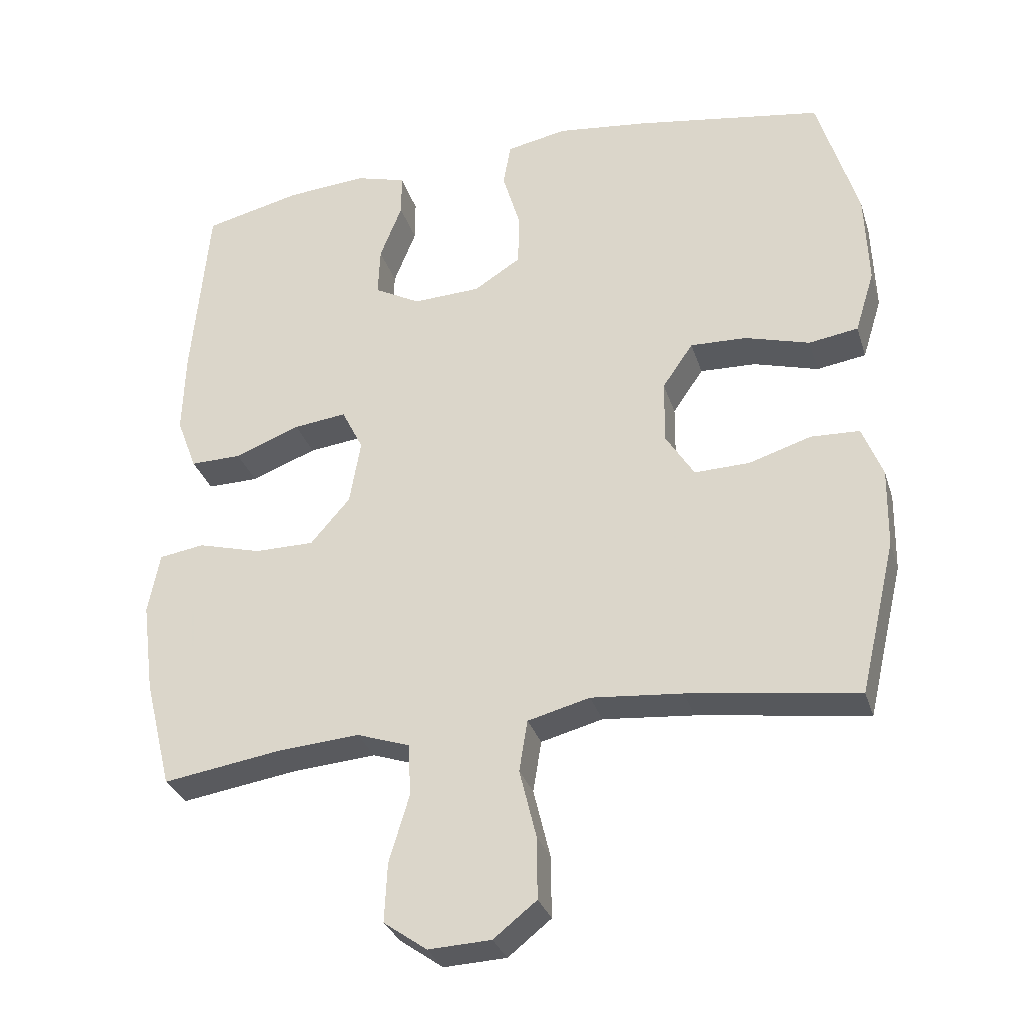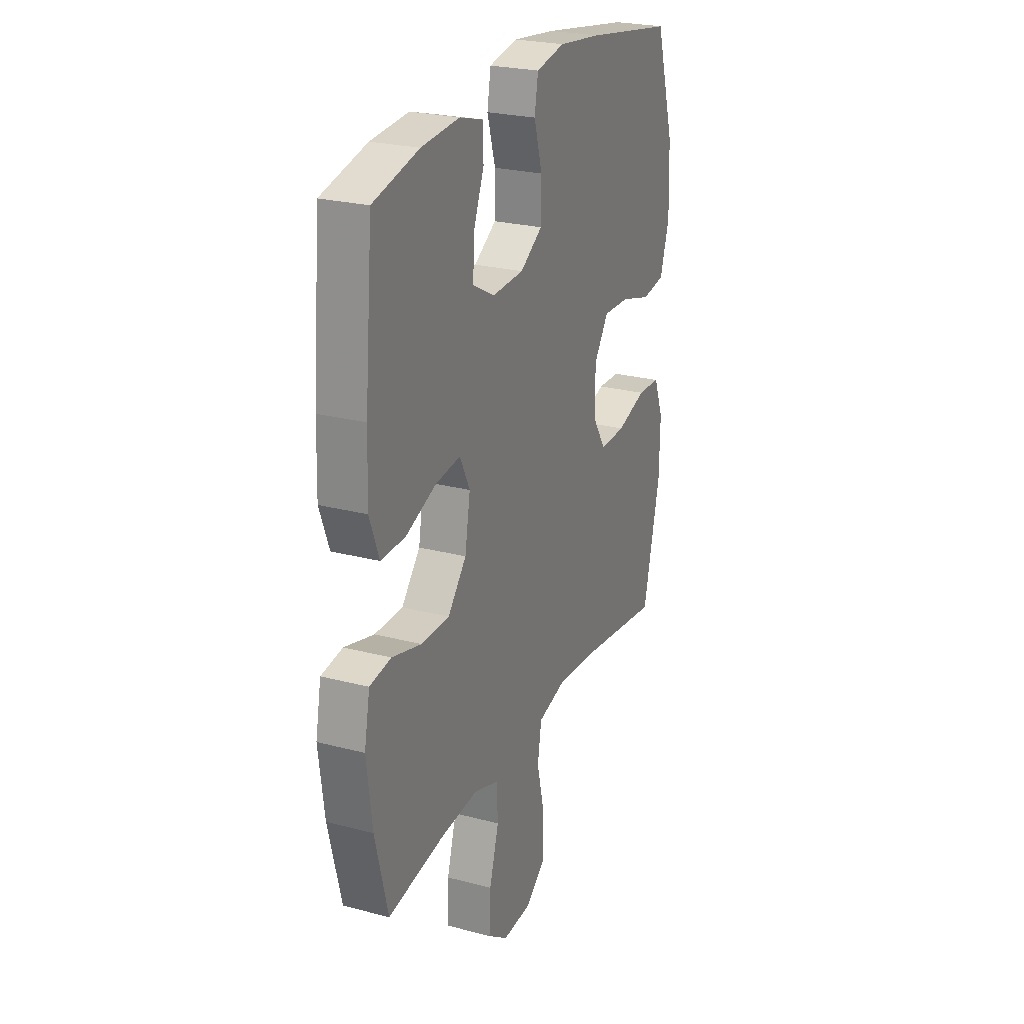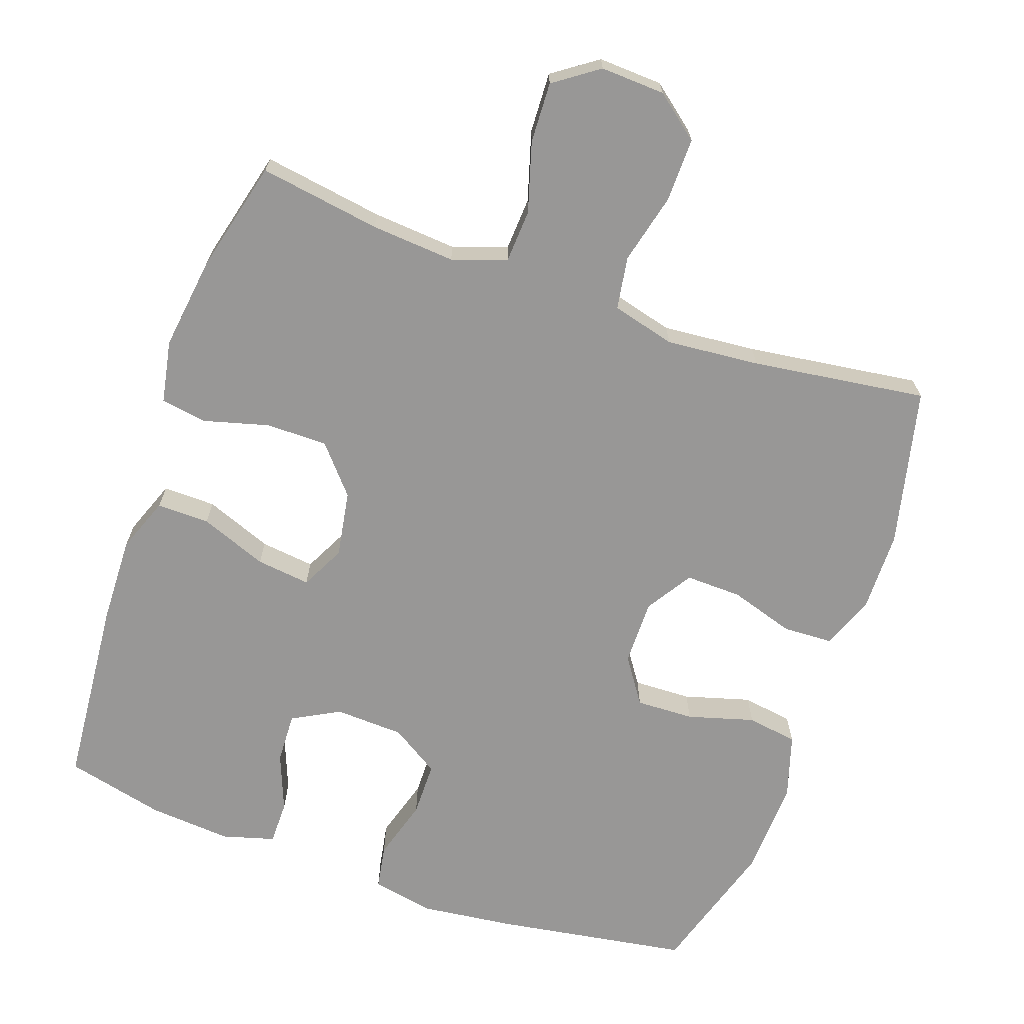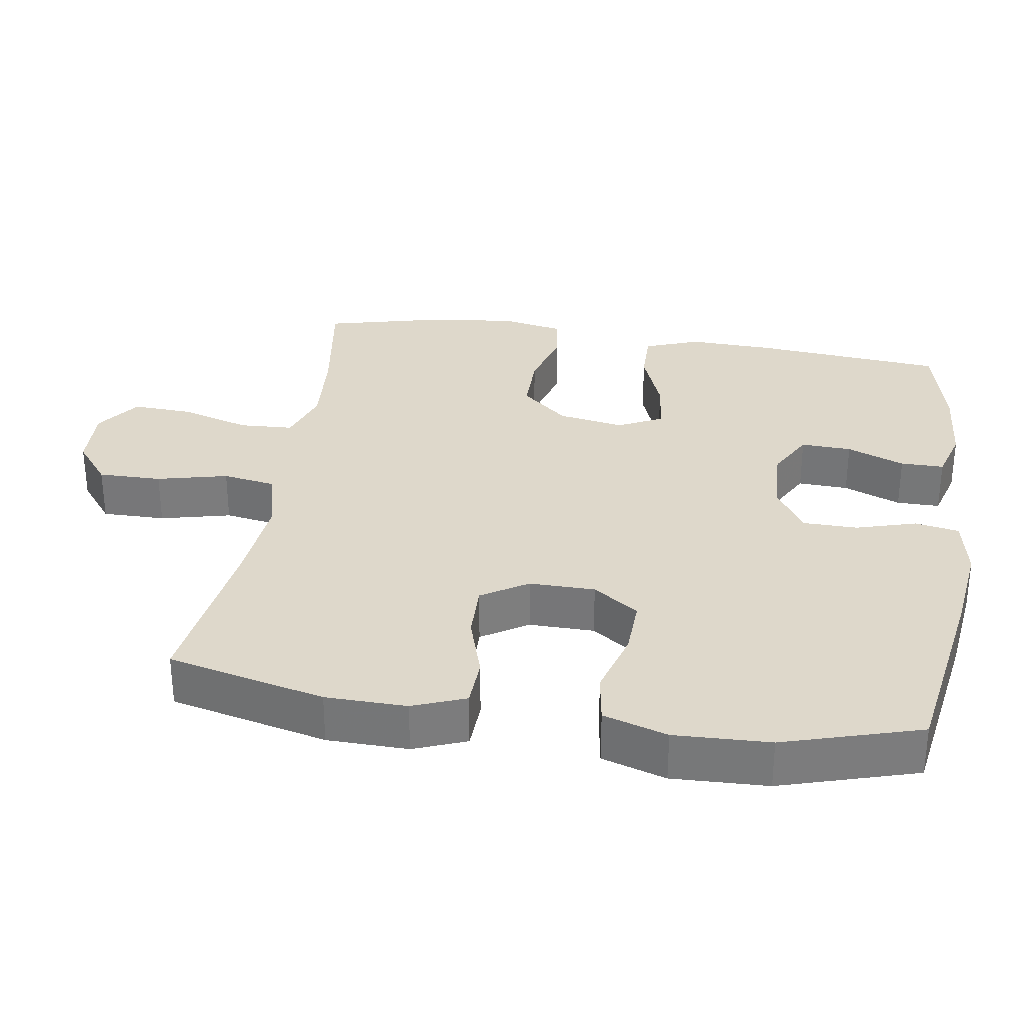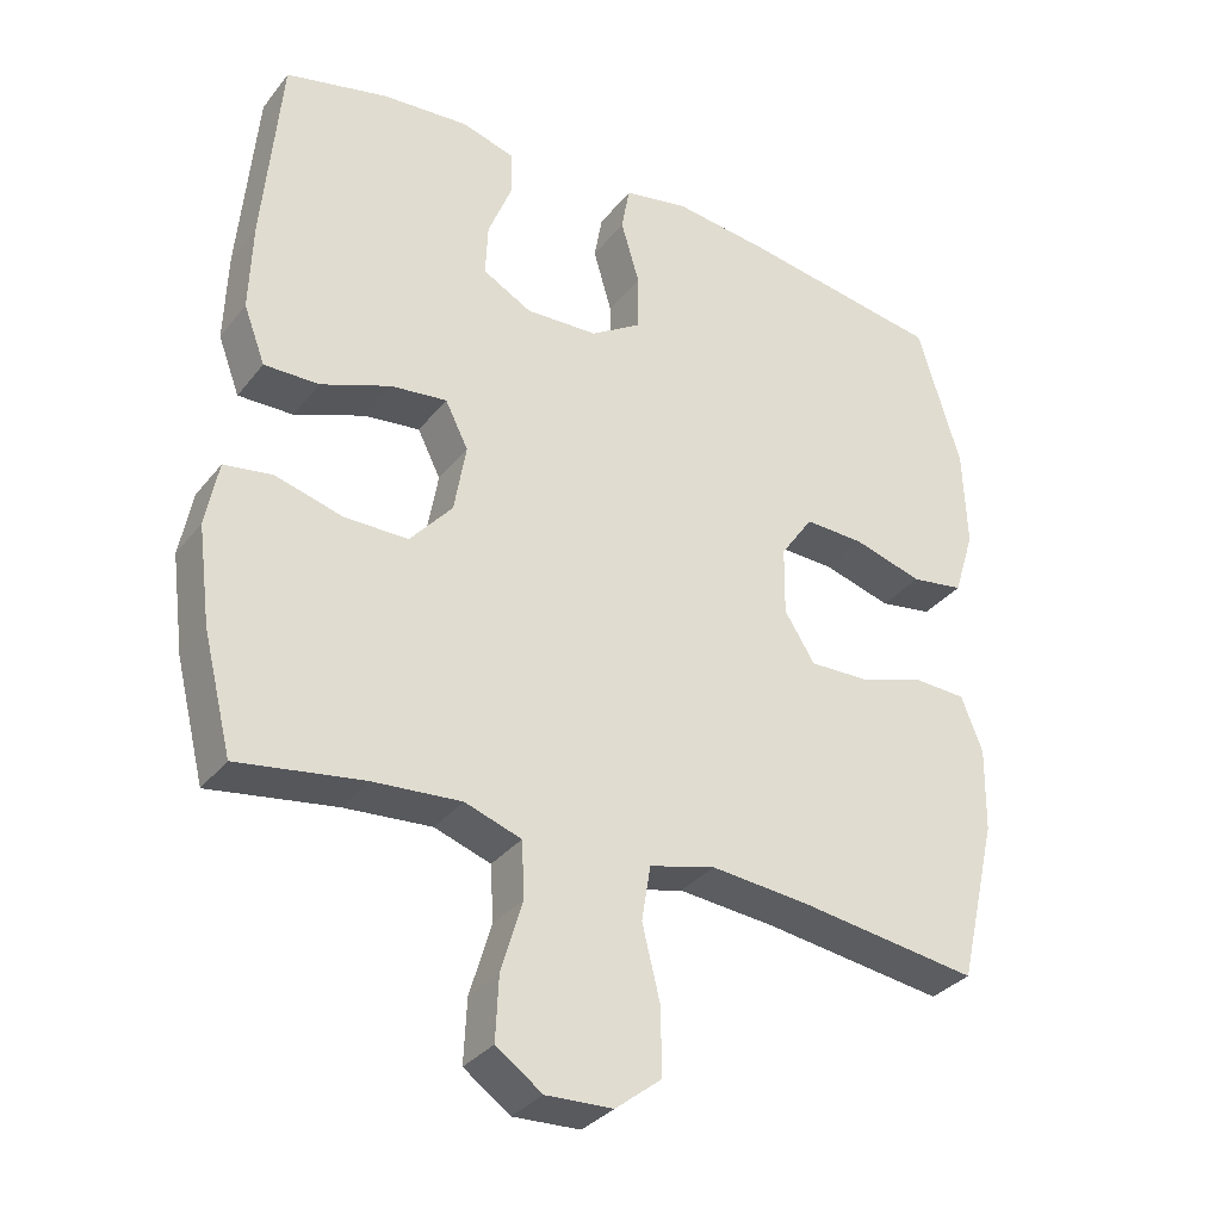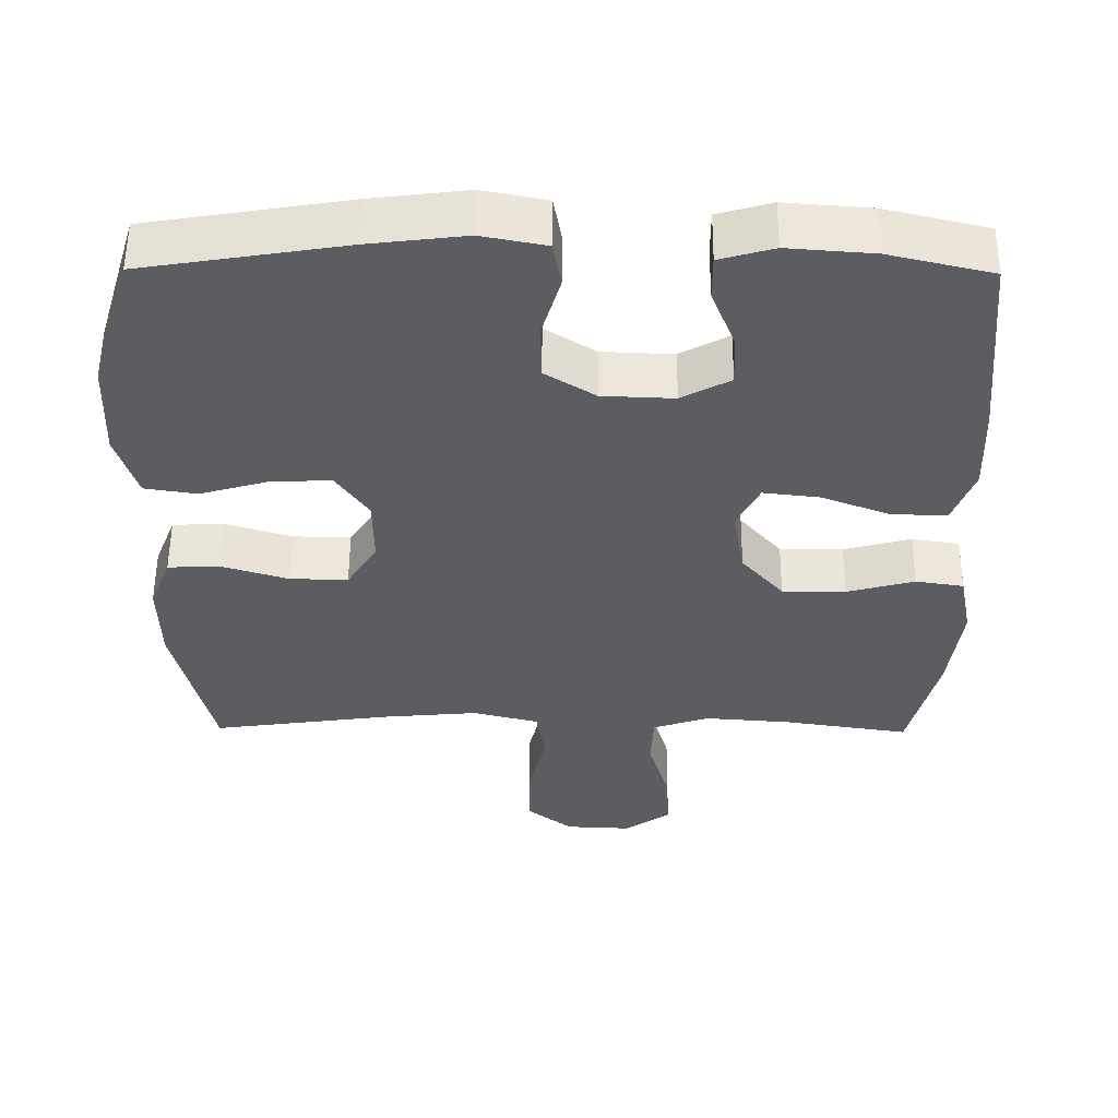
<metadata>
{"format":"obj","ext":"obj","renderer":"f3d","projection":"perspective","resolution":1024,"background":"white","views":[{"elev":-31.1,"azim":-163.7,"up":"+Z"},{"elev":24.8,"azim":113.2,"up":"+Z"},{"elev":-68.3,"azim":160.5,"up":"+Y"},{"elev":31.6,"azim":-81.1,"up":"+Y"},{"elev":-33.0,"azim":148.0,"up":"+Z"},{"elev":54.7,"azim":0.4,"up":"+Z"}]}
</metadata>
<code>
v 0.5 0.07 0.5
v 0.524 0.07 0.234
v 0.528 0.07 0.113
v 0.499 0.07 0.036
v 0.425 0.07 0.037
v 0.331 0.07 0.073
v 0.255 0.07 0.082
v 0.224 0.07 0.02
v 0.24 0.07 -0.073
v 0.297 0.07 -0.139
v 0.383 0.07 -0.139
v 0.474 0.07 -0.114
v 0.539 0.07 -0.124
v 0.556 0.07 -0.212
v 0.539 0.07 -0.343
v 0.5 0.07 -0.5
v 0.33 0.07 -0.474
v 0.212 0.07 -0.465
v 0.136 0.07 -0.491
v 0.132 0.07 -0.566
v 0.161 0.07 -0.663
v 0.165 0.07 -0.748
v 0.103 0.07 -0.792
v 0.013 0.07 -0.788
v -0.049 0.07 -0.739
v -0.048 0.07 -0.65
v -0.024 0.07 -0.551
v -0.036 0.07 -0.477
v -0.125 0.07 -0.454
v -0.256 0.07 -0.466
v -0.5 0.07 -0.5
v -0.552 0.07 -0.279
v -0.554 0.07 -0.165
v -0.525 0.07 -0.091
v -0.455 0.07 -0.088
v -0.365 0.07 -0.116
v -0.286 0.07 -0.118
v -0.245 0.07 -0.053
v -0.246 0.07 0.039
v -0.29 0.07 0.103
v -0.371 0.07 0.1
v -0.464 0.07 0.073
v -0.535 0.07 0.084
v -0.563 0.07 0.174
v -0.558 0.07 0.308
v -0.5 0.07 0.5
v -0.229 0.07 0.544
v -0.098 0.07 0.56
v -0.011 0.07 0.543
v 0 0.07 0.481
v -0.025 0.07 0.396
v -0.024 0.07 0.319
v 0.044 0.07 0.276
v 0.141 0.07 0.272
v 0.207 0.07 0.308
v 0.204 0.07 0.379
v 0.172 0.07 0.46
v 0.172 0.07 0.521
v 0.245 0.07 0.542
v 0.361 0.07 0.533
v 0.5 0 0.5
v 0.524 0 0.234
v 0.528 0 0.113
v 0.499 0 0.036
v 0.425 0 0.037
v 0.331 0 0.073
v 0.255 0 0.082
v 0.224 0 0.02
v 0.24 0 -0.073
v 0.297 0 -0.139
v 0.383 0 -0.139
v 0.474 0 -0.114
v 0.539 0 -0.124
v 0.556 0 -0.212
v 0.539 0 -0.343
v 0.5 0 -0.5
v 0.33 0 -0.474
v 0.212 0 -0.465
v 0.136 0 -0.491
v 0.132 0 -0.566
v 0.161 0 -0.663
v 0.165 0 -0.748
v 0.103 0 -0.792
v 0.013 0 -0.788
v -0.049 0 -0.739
v -0.048 0 -0.65
v -0.024 0 -0.551
v -0.036 0 -0.477
v -0.125 0 -0.454
v -0.256 0 -0.466
v -0.5 0 -0.5
v -0.552 0 -0.279
v -0.554 0 -0.165
v -0.525 0 -0.091
v -0.455 0 -0.088
v -0.365 0 -0.116
v -0.286 0 -0.118
v -0.245 0 -0.053
v -0.246 0 0.039
v -0.29 0 0.103
v -0.371 0 0.1
v -0.464 0 0.073
v -0.535 0 0.084
v -0.563 0 0.174
v -0.558 0 0.308
v -0.5 0 0.5
v -0.229 0 0.544
v -0.098 0 0.56
v -0.011 0 0.543
v 0 0 0.481
v -0.025 0 0.396
v -0.024 0 0.319
v 0.044 0 0.276
v 0.141 0 0.272
v 0.207 0 0.308
v 0.204 0 0.379
v 0.172 0 0.46
v 0.172 0 0.521
v 0.245 0 0.542
v 0.361 0 0.533
f 4 5 6
f 3 4 6
f 2 3 6
f 1 2 6
f 60 1 6
f 59 60 6
f 58 59 6
f 57 58 6
f 56 57 6
f 55 56 6 7
f 54 55 7 8
f 53 54 8 9
f 52 53 9
f 49 50 51
f 48 49 51
f 47 48 51
f 46 47 51
f 45 46 51
f 44 45 51
f 43 44 51
f 42 43 51
f 41 42 51
f 40 41 51 52
f 39 40 52 9
f 34 35 36
f 33 34 36
f 32 33 36
f 31 32 36
f 30 31 36
f 29 30 36 37
f 28 29 37 38
f 25 26 27
f 24 25 27
f 23 24 27
f 22 23 27
f 21 22 27
f 20 21 27
f 19 20 27 28
f 39 9 10
f 38 39 10
f 28 38 10
f 19 28 10
f 18 19 10
f 15 16 17
f 14 15 17
f 13 14 17
f 12 13 17
f 11 12 17
f 10 11 17 18
f 66 65 64
f 66 64 63
f 66 63 62
f 66 62 61
f 66 61 120
f 66 120 119
f 66 119 118
f 66 118 117
f 66 117 116
f 67 66 116 115
f 68 67 115 114
f 69 68 114 113
f 69 113 112
f 111 110 109
f 111 109 108
f 111 108 107
f 111 107 106
f 111 106 105
f 111 105 104
f 111 104 103
f 111 103 102
f 111 102 101
f 112 111 101 100
f 69 112 100 99
f 96 95 94
f 96 94 93
f 96 93 92
f 96 92 91
f 96 91 90
f 97 96 90 89
f 98 97 89 88
f 87 86 85
f 87 85 84
f 87 84 83
f 87 83 82
f 87 82 81
f 87 81 80
f 88 87 80 79
f 70 69 99
f 70 99 98
f 70 98 88
f 70 88 79
f 70 79 78
f 77 76 75
f 77 75 74
f 77 74 73
f 77 73 72
f 77 72 71
f 78 77 71 70
f 1 61 62 2
f 2 62 63 3
f 3 63 64 4
f 4 64 65 5
f 5 65 66 6
f 6 66 67 7
f 7 67 68 8
f 8 68 69 9
f 9 69 70 10
f 10 70 71 11
f 11 71 72 12
f 12 72 73 13
f 13 73 74 14
f 14 74 75 15
f 15 75 76 16
f 16 76 77 17
f 17 77 78 18
f 18 78 79 19
f 19 79 80 20
f 20 80 81 21
f 21 81 82 22
f 22 82 83 23
f 23 83 84 24
f 24 84 85 25
f 25 85 86 26
f 26 86 87 27
f 27 87 88 28
f 28 88 89 29
f 29 89 90 30
f 30 90 91 31
f 31 91 92 32
f 32 92 93 33
f 33 93 94 34
f 34 94 95 35
f 35 95 96 36
f 36 96 97 37
f 37 97 98 38
f 38 98 99 39
f 39 99 100 40
f 40 100 101 41
f 41 101 102 42
f 42 102 103 43
f 43 103 104 44
f 44 104 105 45
f 45 105 106 46
f 46 106 107 47
f 47 107 108 48
f 48 108 109 49
f 49 109 110 50
f 50 110 111 51
f 51 111 112 52
f 52 112 113 53
f 53 113 114 54
f 54 114 115 55
f 55 115 116 56
f 56 116 117 57
f 57 117 118 58
f 58 118 119 59
f 59 119 120 60
f 60 120 61 1

</code>
